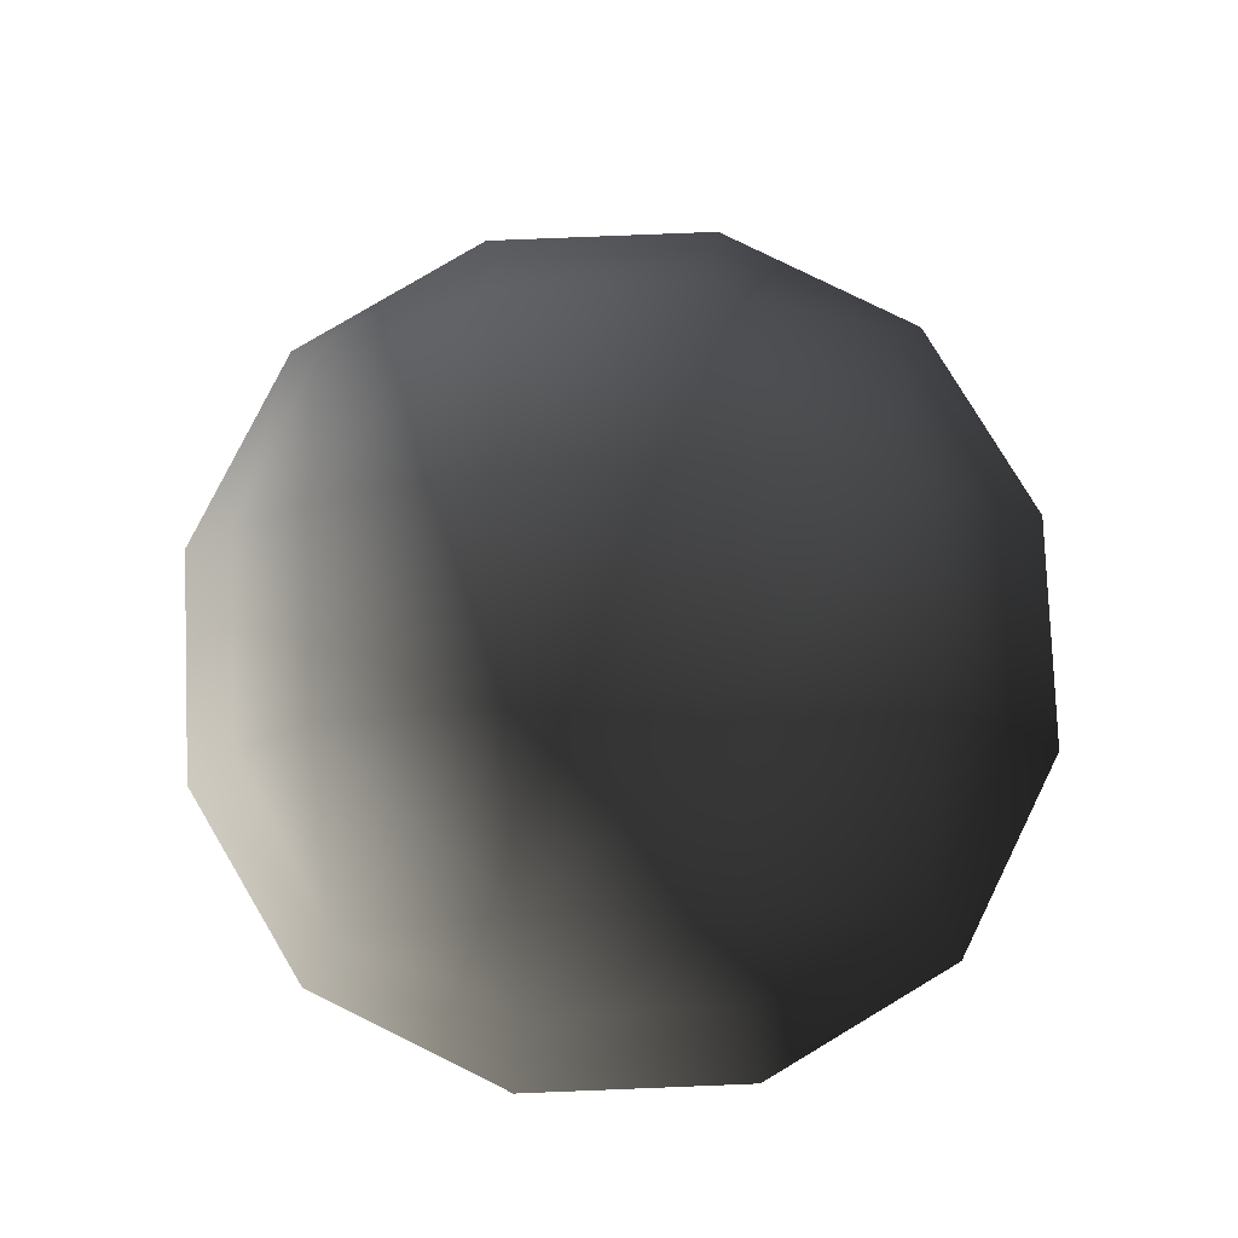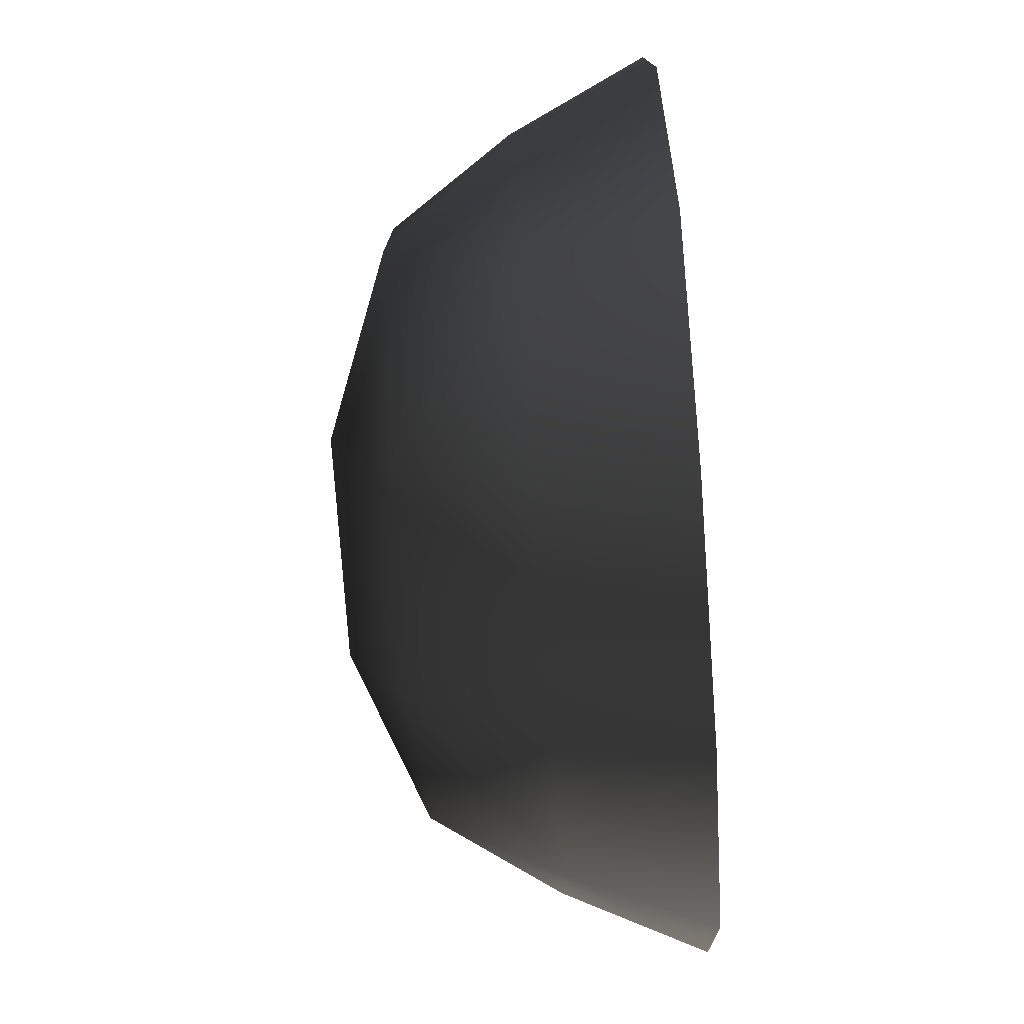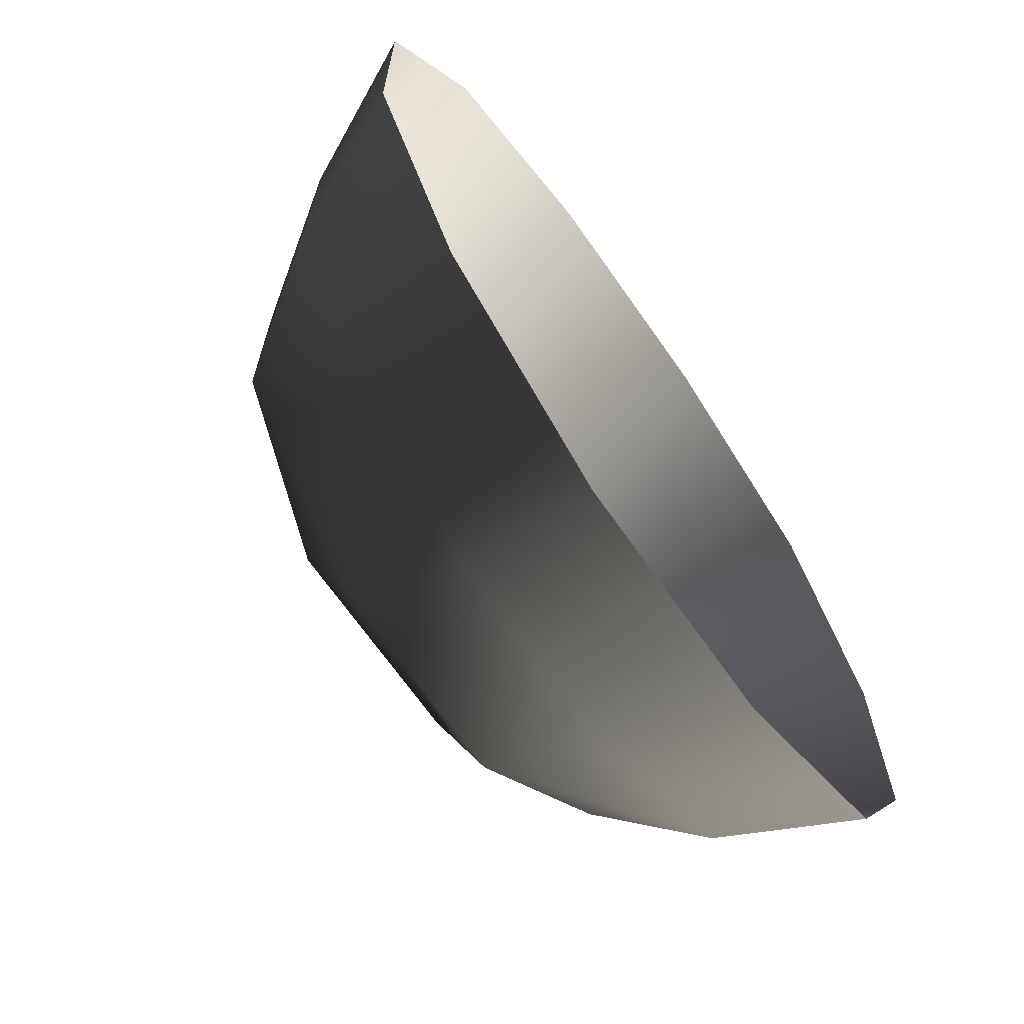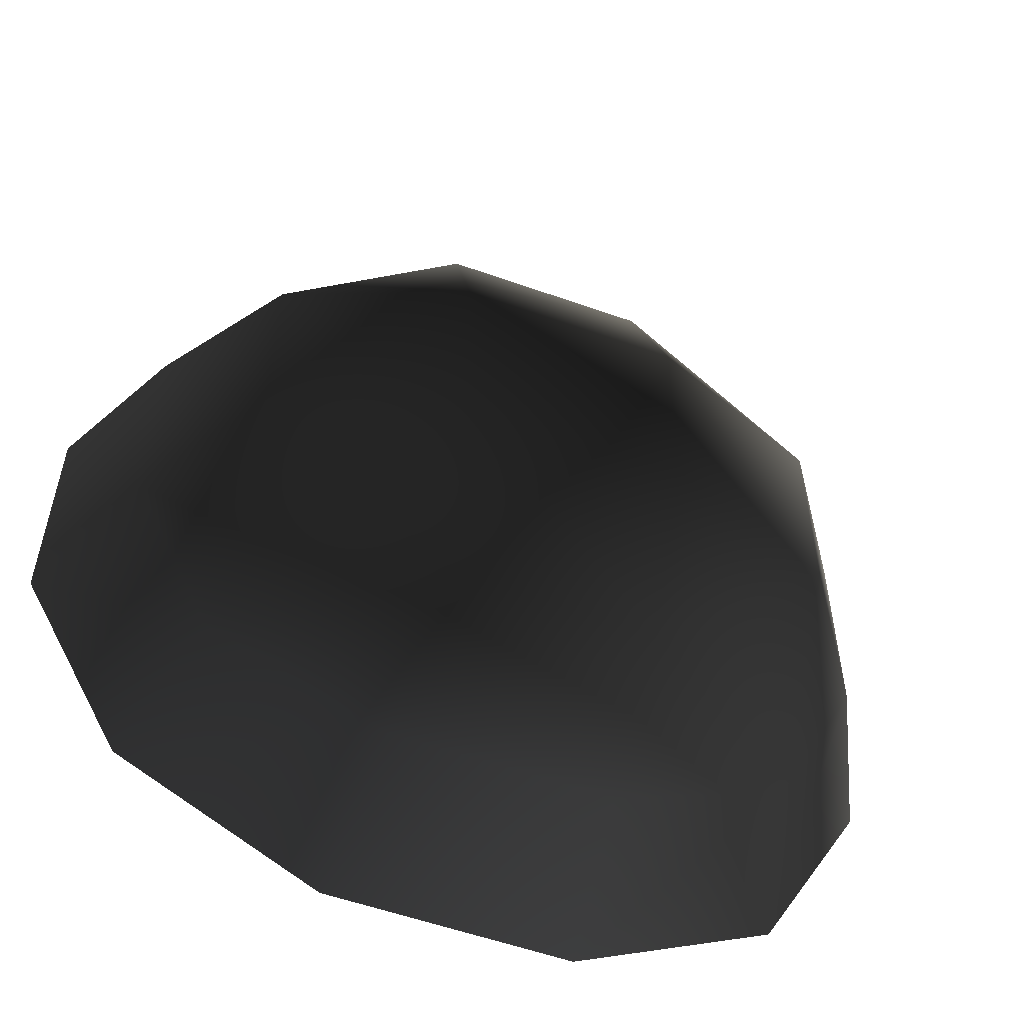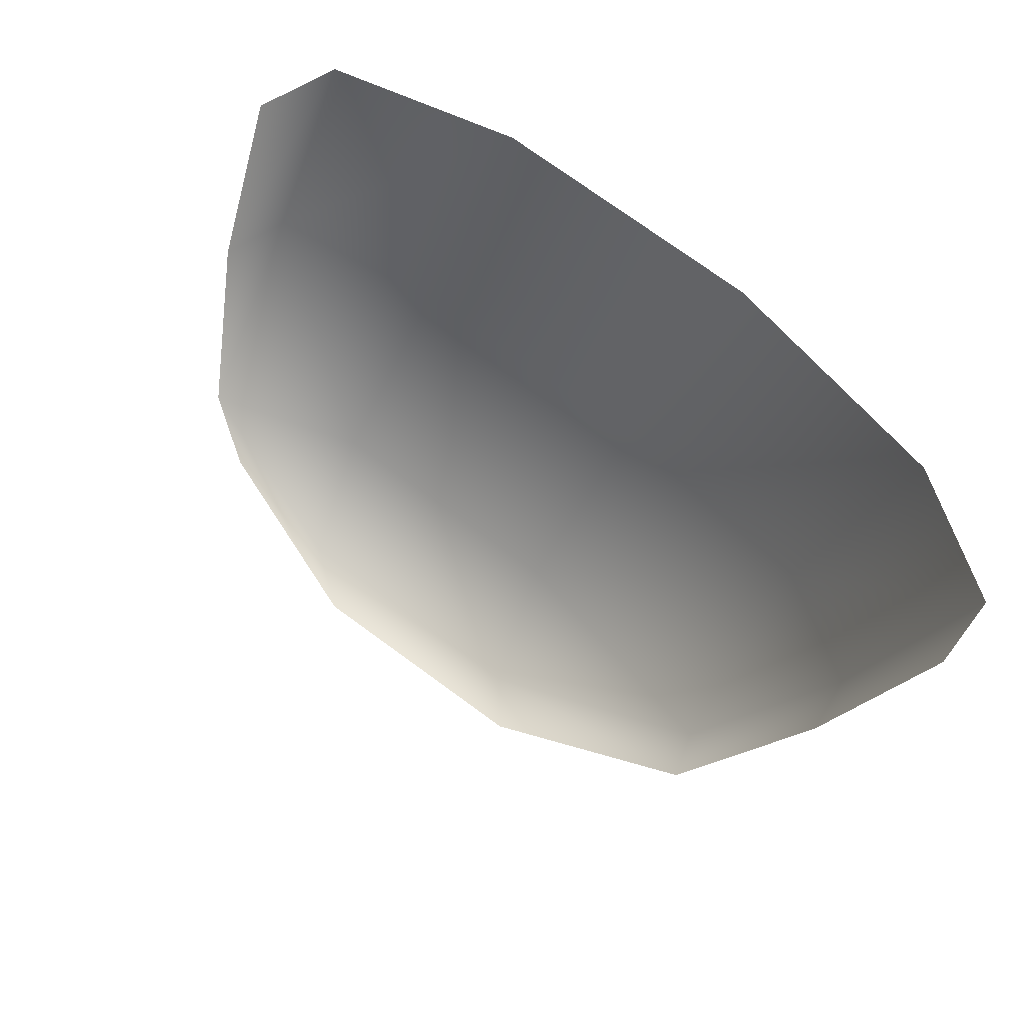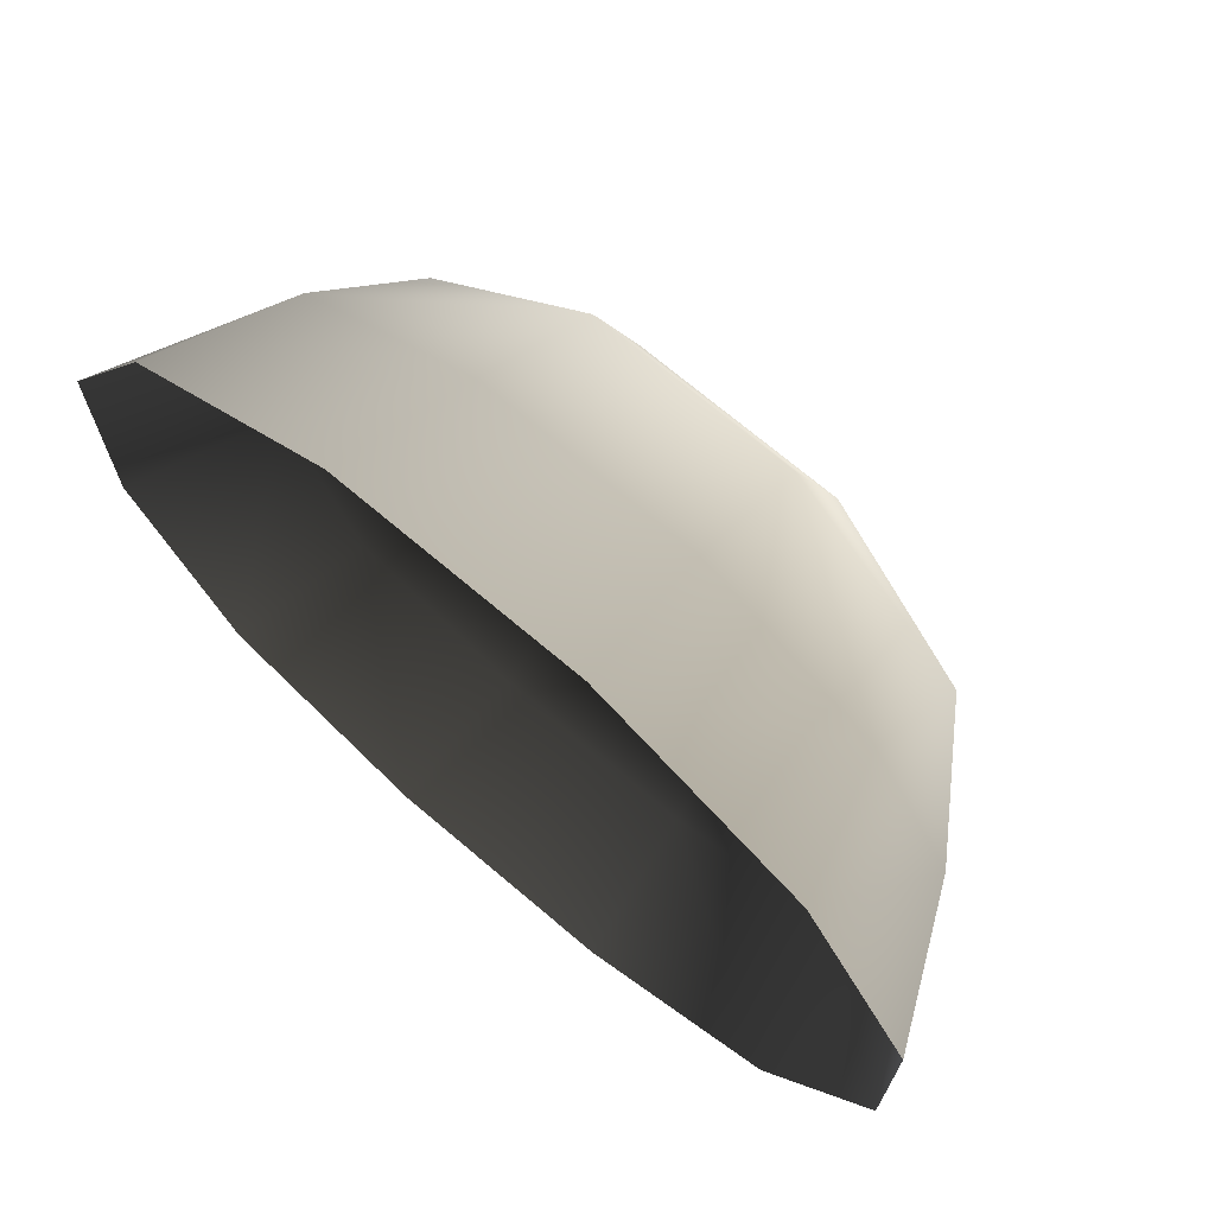
<metadata>
{"format":"obj","ext":"obj","renderer":"f3d","projection":"perspective","resolution":1024,"background":"white","views":[{"elev":79.3,"azim":-92.3,"up":"+Z"},{"elev":-77.3,"azim":94.1,"up":"+Y"},{"elev":-68.2,"azim":125.0,"up":"+Y"},{"elev":-55.8,"azim":-20.5,"up":"+Y"},{"elev":73.0,"azim":36.4,"up":"+Y"},{"elev":71.0,"azim":-139.7,"up":"+Y"}]}
</metadata>
<code>
v -5.014 1.795 2.028
v -5.025 5.025 -0.3002
v -1.795 5.014 2.028
v -1.9 6.545 -0.1941
v 1.9 6.545 -0.1941
v 1.795 5.014 2.028
v 1.902 1.902 3.178
v -1.902 1.902 3.178
v 1.902 -1.902 3.178
v -1.902 -1.902 3.178
v 1.795 -5.014 2.028
v -1.795 -5.014 2.028
v 5.014 -1.795 2.028
v 5.025 -5.025 -0.3002
v 5.014 1.794 2.028
v 5.025 5.025 -0.3002
v -5.014 -1.795 2.028
v -6.545 1.9 -0.1941
v -6.545 -1.9 -0.1941
v -7.74 2.142 -2.693
v -7.74 -2.142 -2.693
v -5.025 -5.025 -0.3002
v -5.771 -5.771 -2.722
v 6.545 -1.9 -0.1941
v 6.545 1.9 -0.1941
v 7.74 -2.142 -2.693
v 7.74 2.142 -2.693
v 5.771 5.771 -2.722
v -1.9 -6.545 -0.1941
v 1.9 -6.545 -0.1941
v -2.142 -7.74 -2.693
v 2.142 -7.74 -2.693
v 5.771 -5.771 -2.722
v 2.142 7.74 -2.693
v -2.142 7.74 -2.693
v -5.771 5.771 -2.722
g Rock_single_t1(Clone)_37238_368
f 1 3 2
f 4 2 3
f 3 5 4
f 3 6 5
f 7 6 3
f 7 3 8
f 8 3 1
f 9 7 8
f 9 8 10
f 10 8 1
f 11 9 10
f 11 10 12
f 13 7 9
f 9 11 13
f 13 11 14
f 13 15 7
f 7 15 6
f 6 15 16
f 5 6 16
f 10 17 12
f 10 1 17
f 17 1 18
f 17 18 19
f 19 18 20
f 19 20 21
f 22 12 17
f 22 19 21
f 19 22 17
f 22 21 23
f 15 13 24
f 24 13 14
f 15 24 25
f 25 16 15
f 25 24 26
f 25 26 27
f 16 25 27
f 16 27 28
f 29 22 23
f 29 12 22
f 11 12 29
f 11 29 30
f 30 29 31
f 29 23 31
f 30 31 32
f 30 14 11
f 14 30 32
f 14 32 33
f 24 33 26
f 24 14 33
f 5 28 34
f 4 5 34
f 4 34 35
f 2 4 35
f 2 35 36
f 5 16 28
f 18 2 36
f 18 36 20
f 18 1 2

</code>
